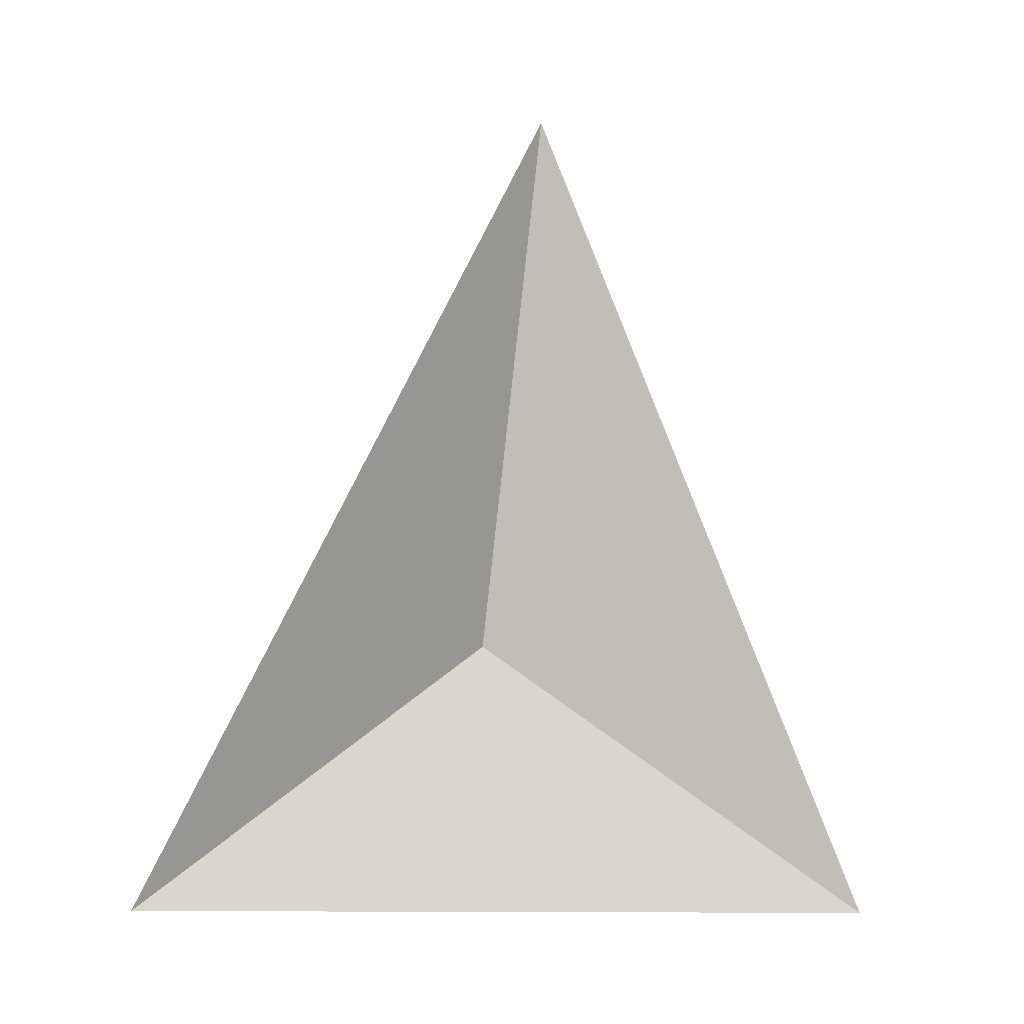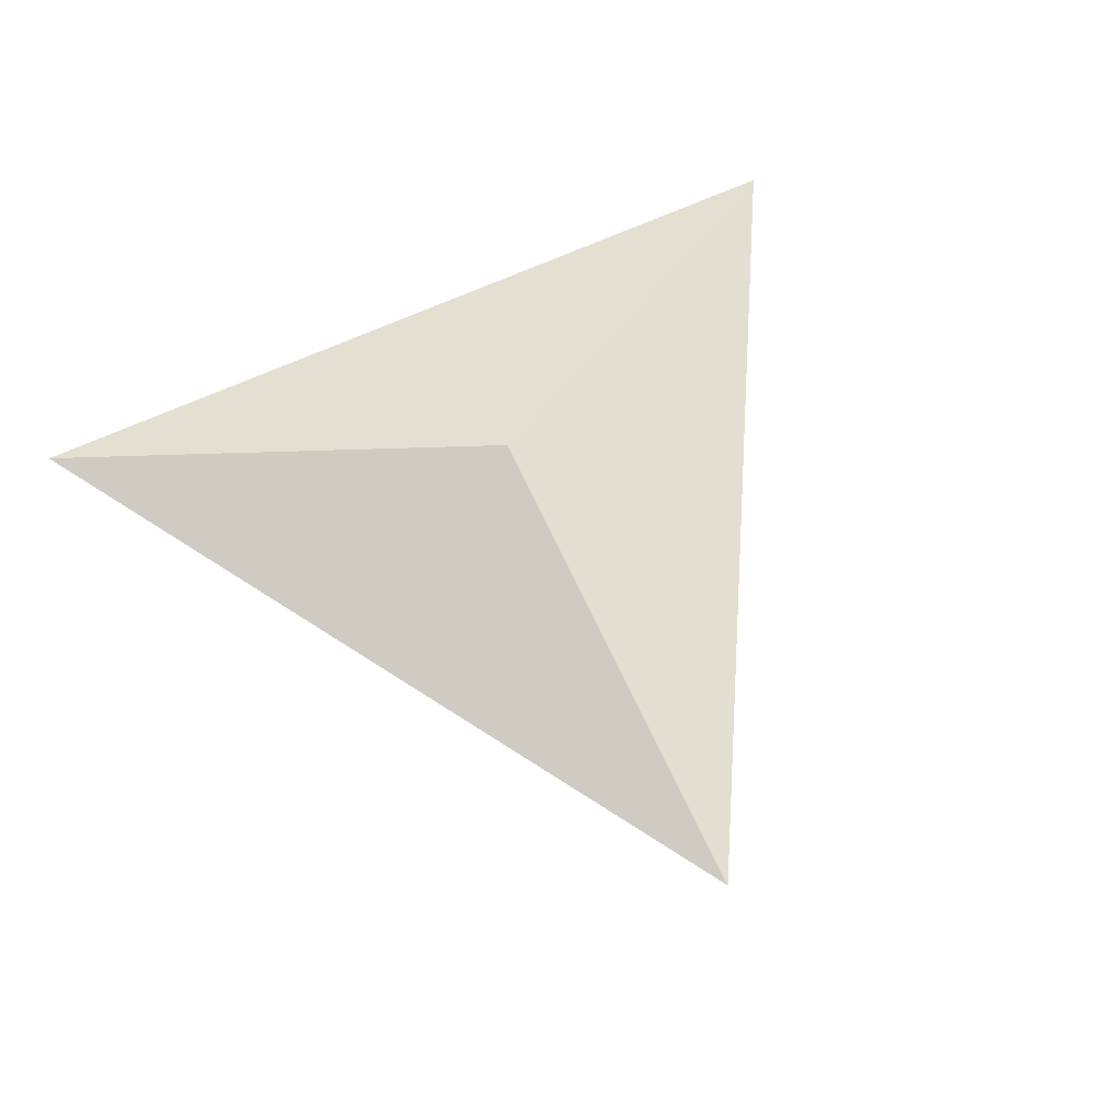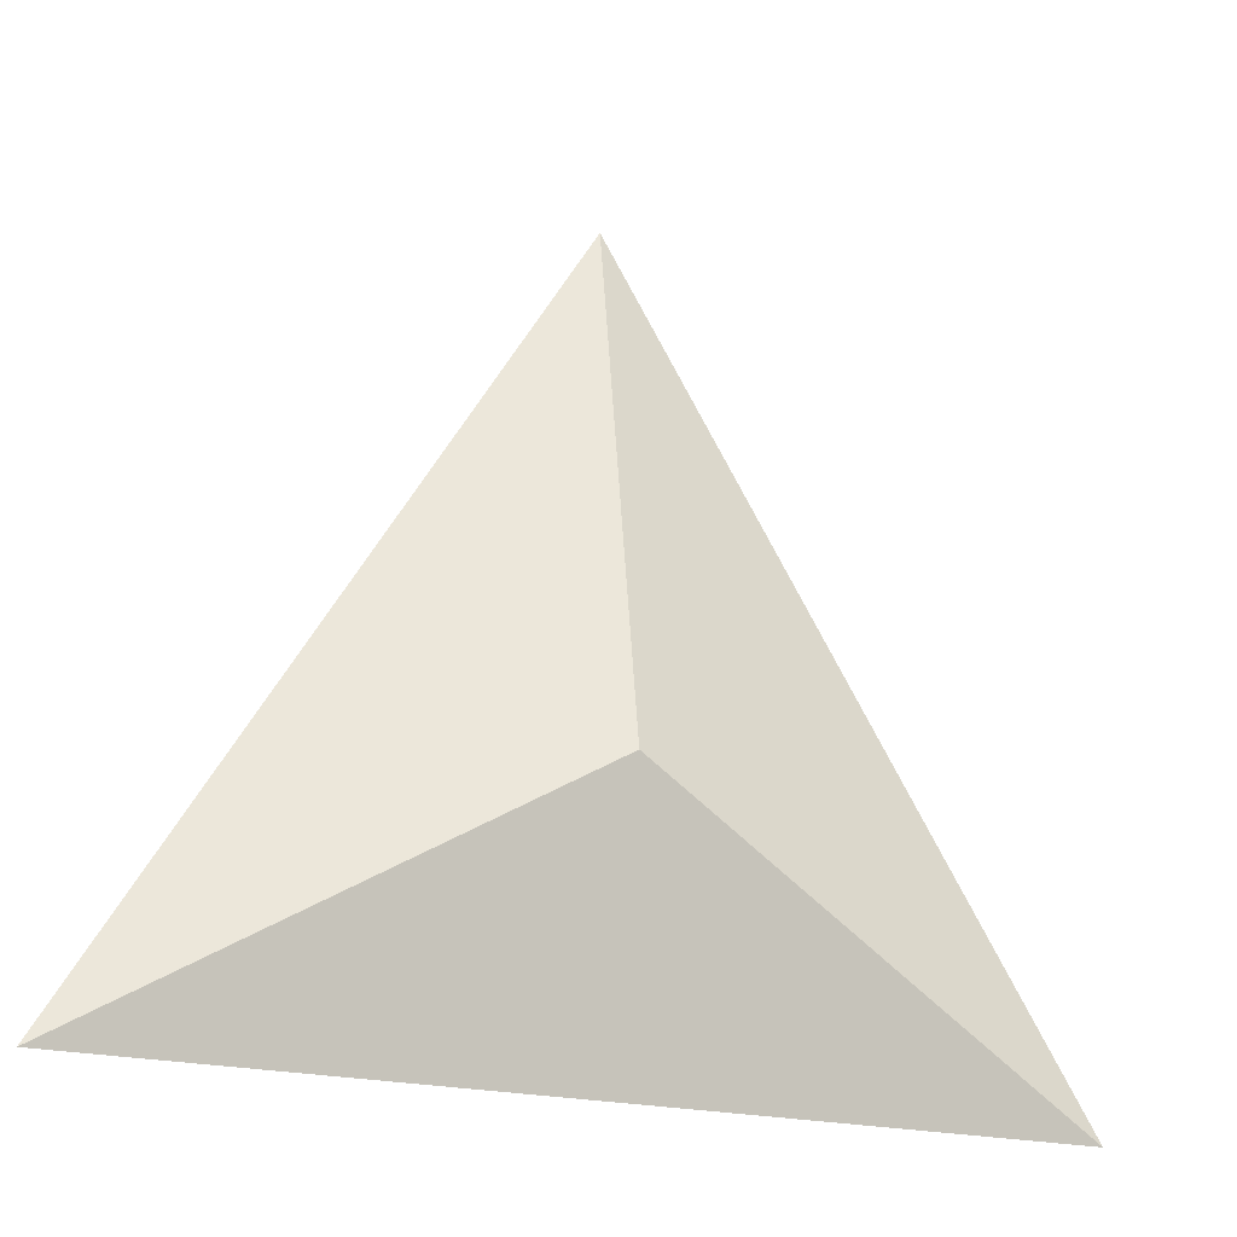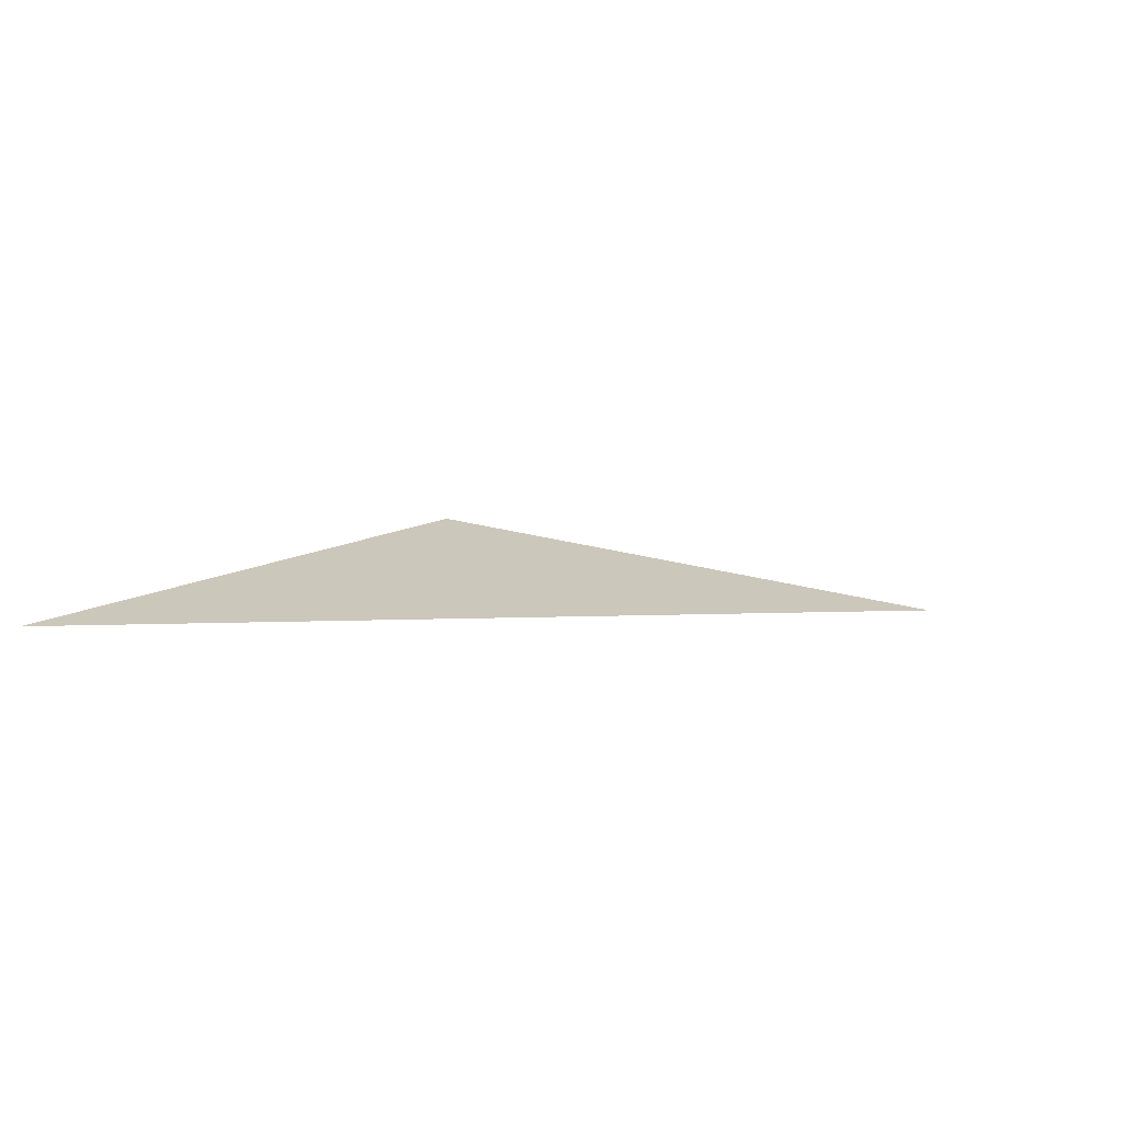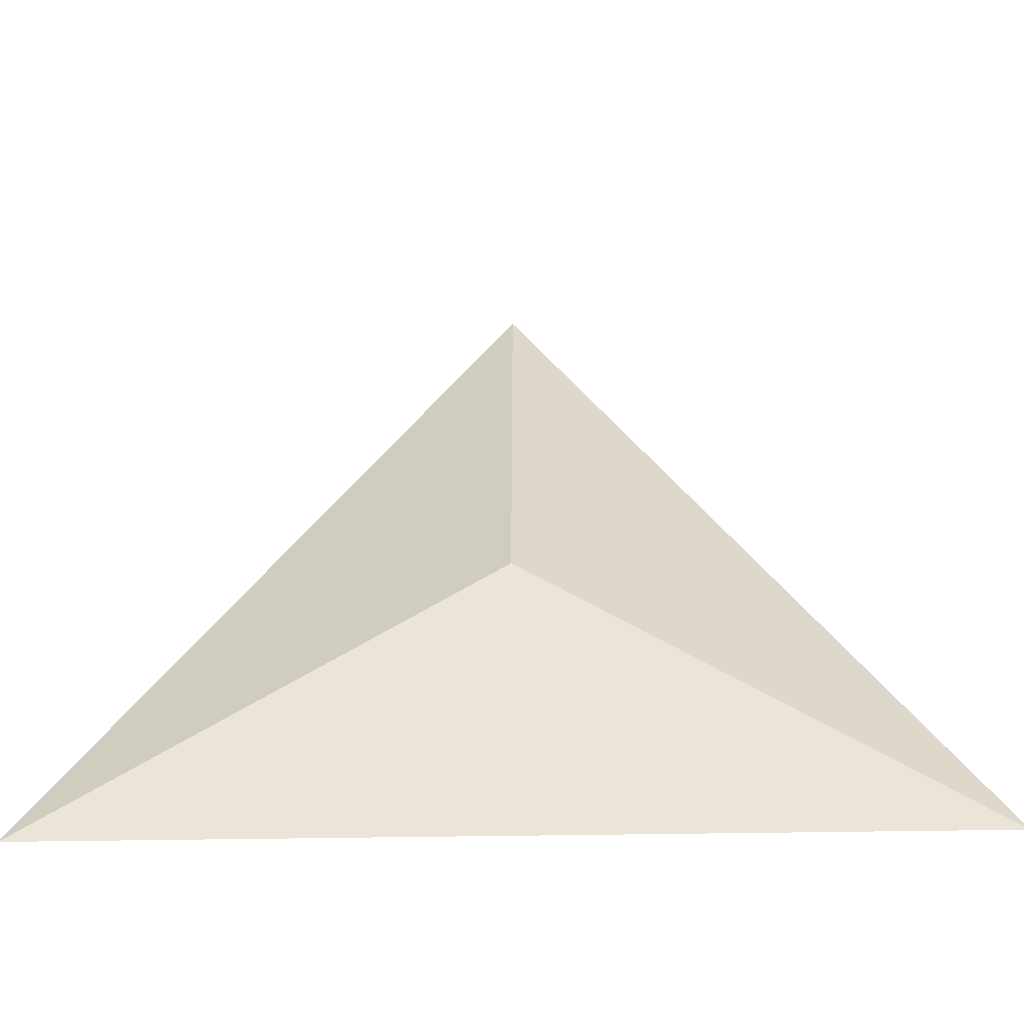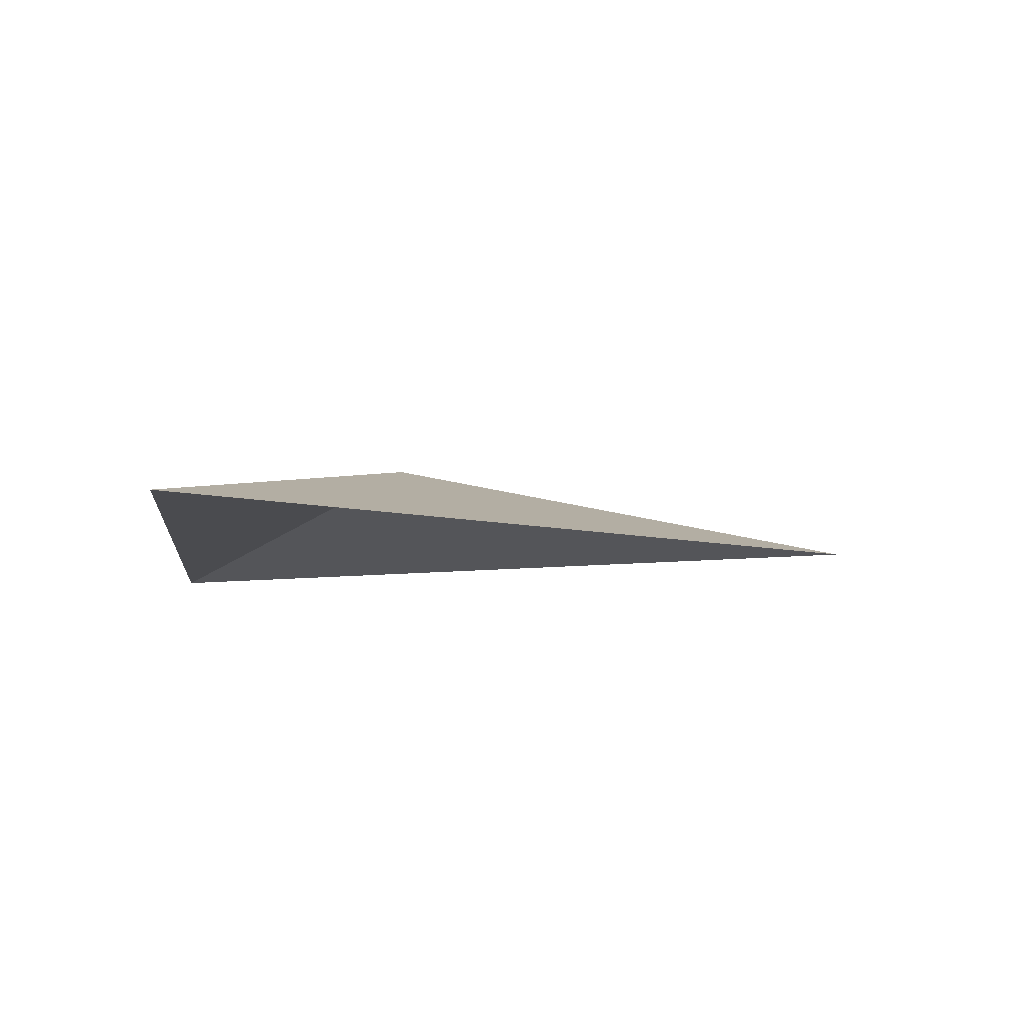
<metadata>
{"format":"obj","ext":"obj","renderer":"f3d","projection":"perspective","resolution":1024,"background":"white","views":[{"elev":-9.9,"azim":139.5,"up":"+Y"},{"elev":61.7,"azim":154.1,"up":"+Z"},{"elev":-23.2,"azim":-21.4,"up":"+Y"},{"elev":2.6,"azim":105.9,"up":"+Z"},{"elev":-50.6,"azim":1.0,"up":"+Y"},{"elev":-7.6,"azim":83.2,"up":"+Z"}]}
</metadata>
<code>
v 0 0 1
v 0 0.5774 0.9
v -0.5 -0.2887 0.9
v 0.5 -0.2887 0.9
v 0 1.155 0.8
v -1 -0.5774 0.8
v 1 -0.5774 0.8
f 1 2 3
f 1 3 4
f 1 4 2
f 2 5 3
f 5 6 3
f 3 6 4
f 6 7 4
f 4 7 2
f 7 5 2

</code>
